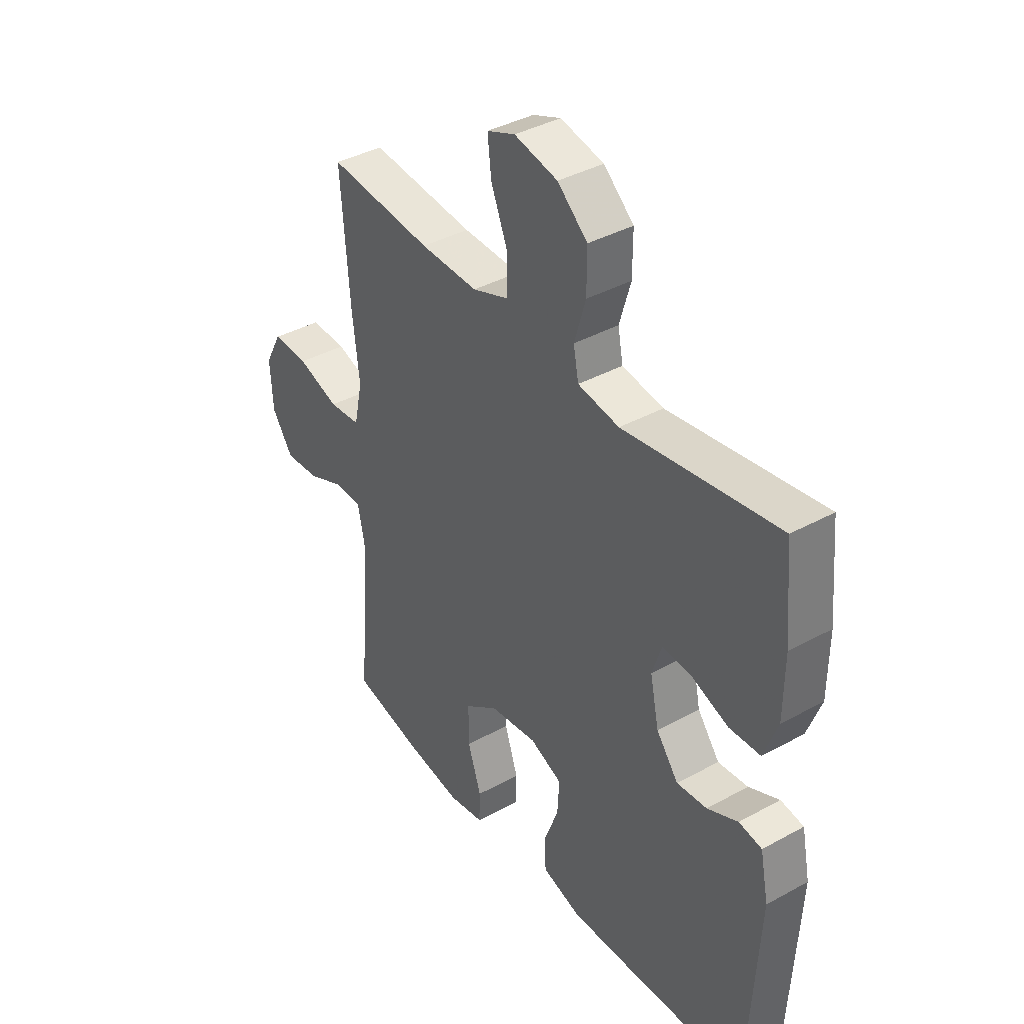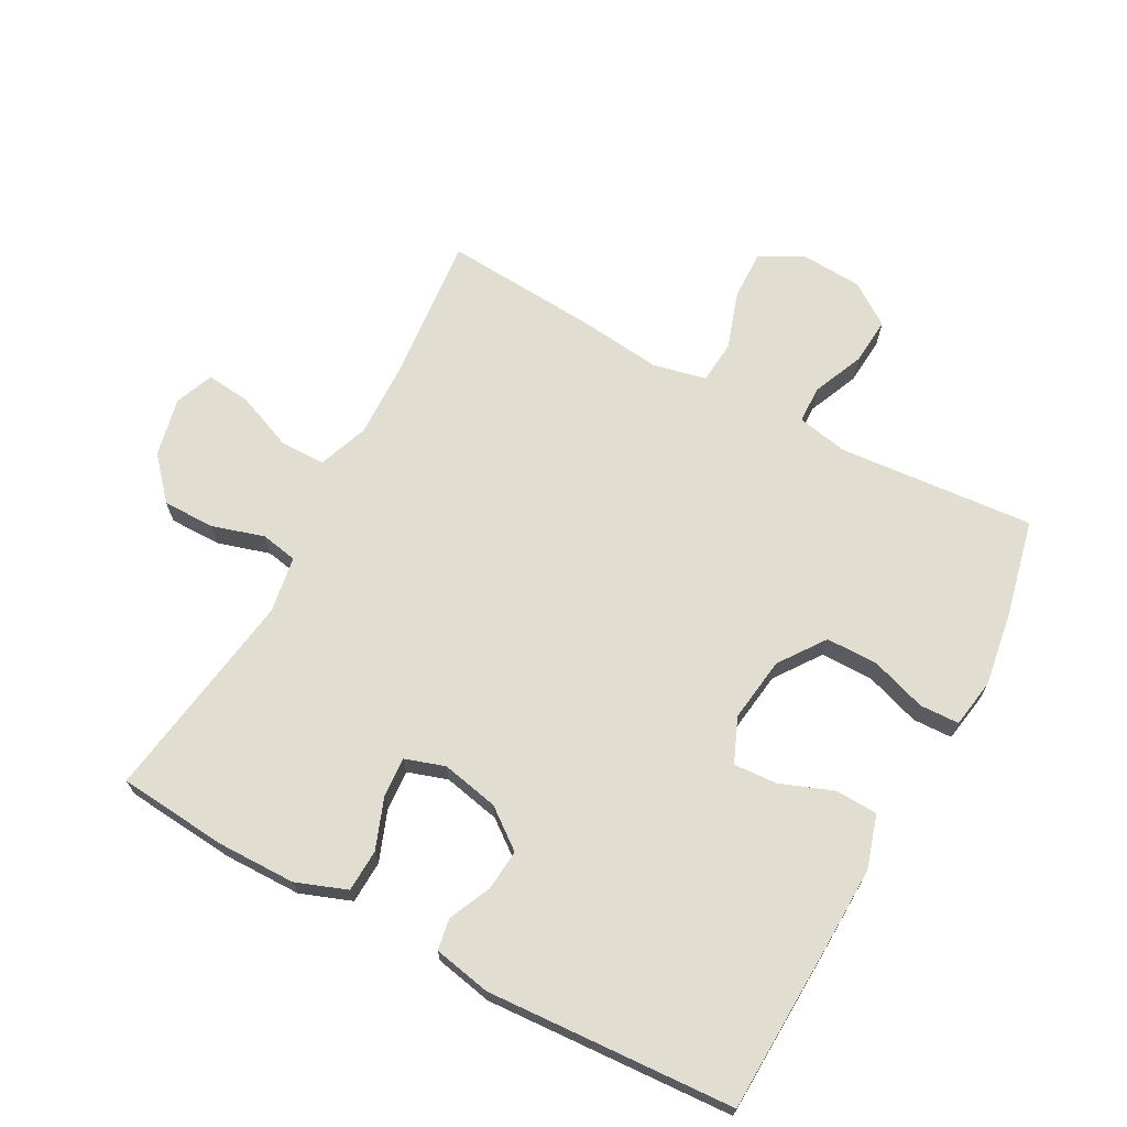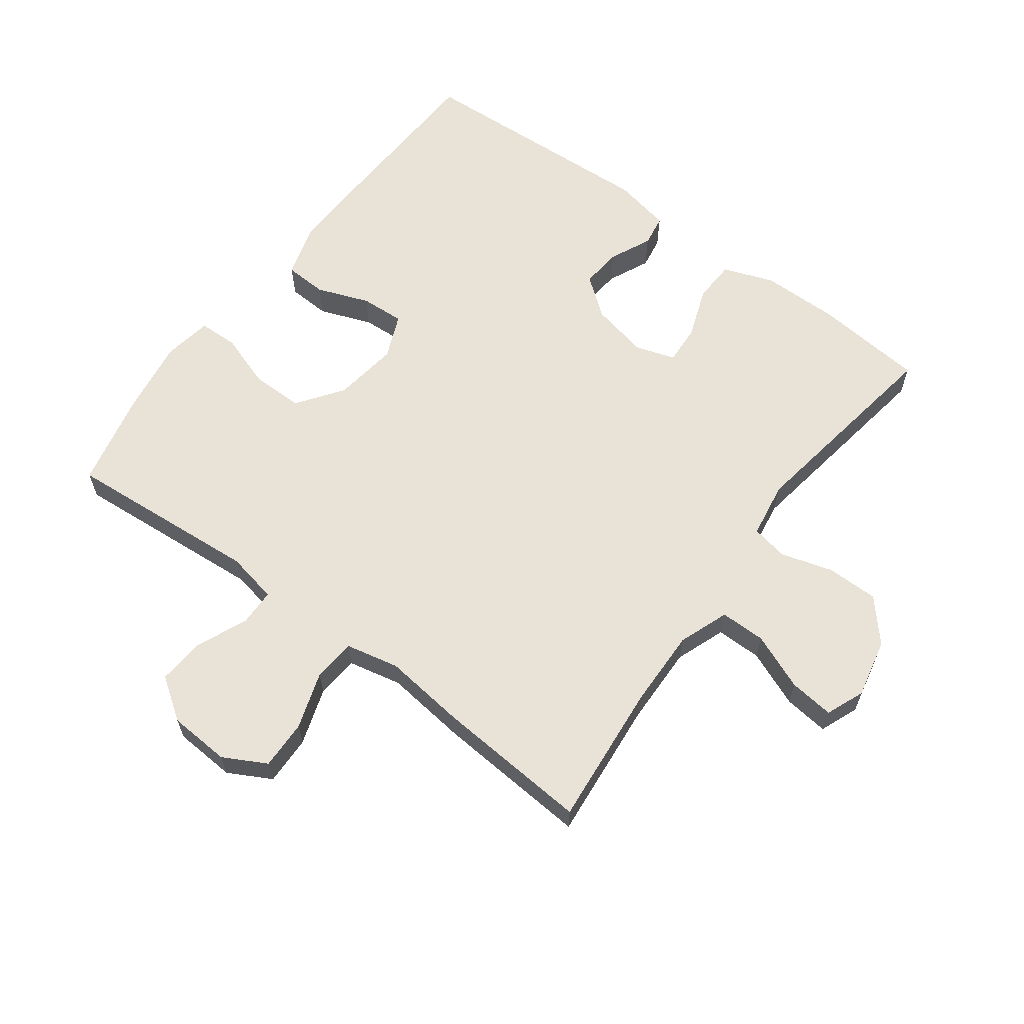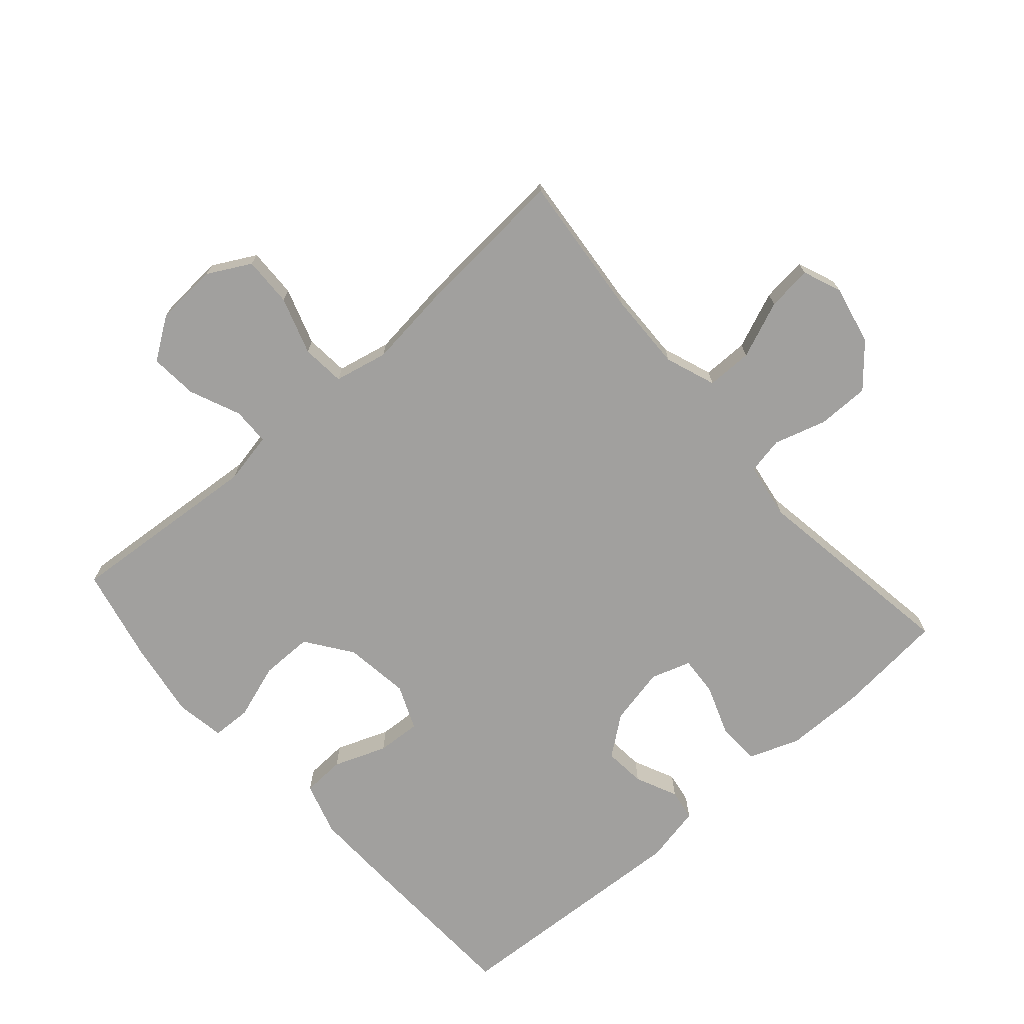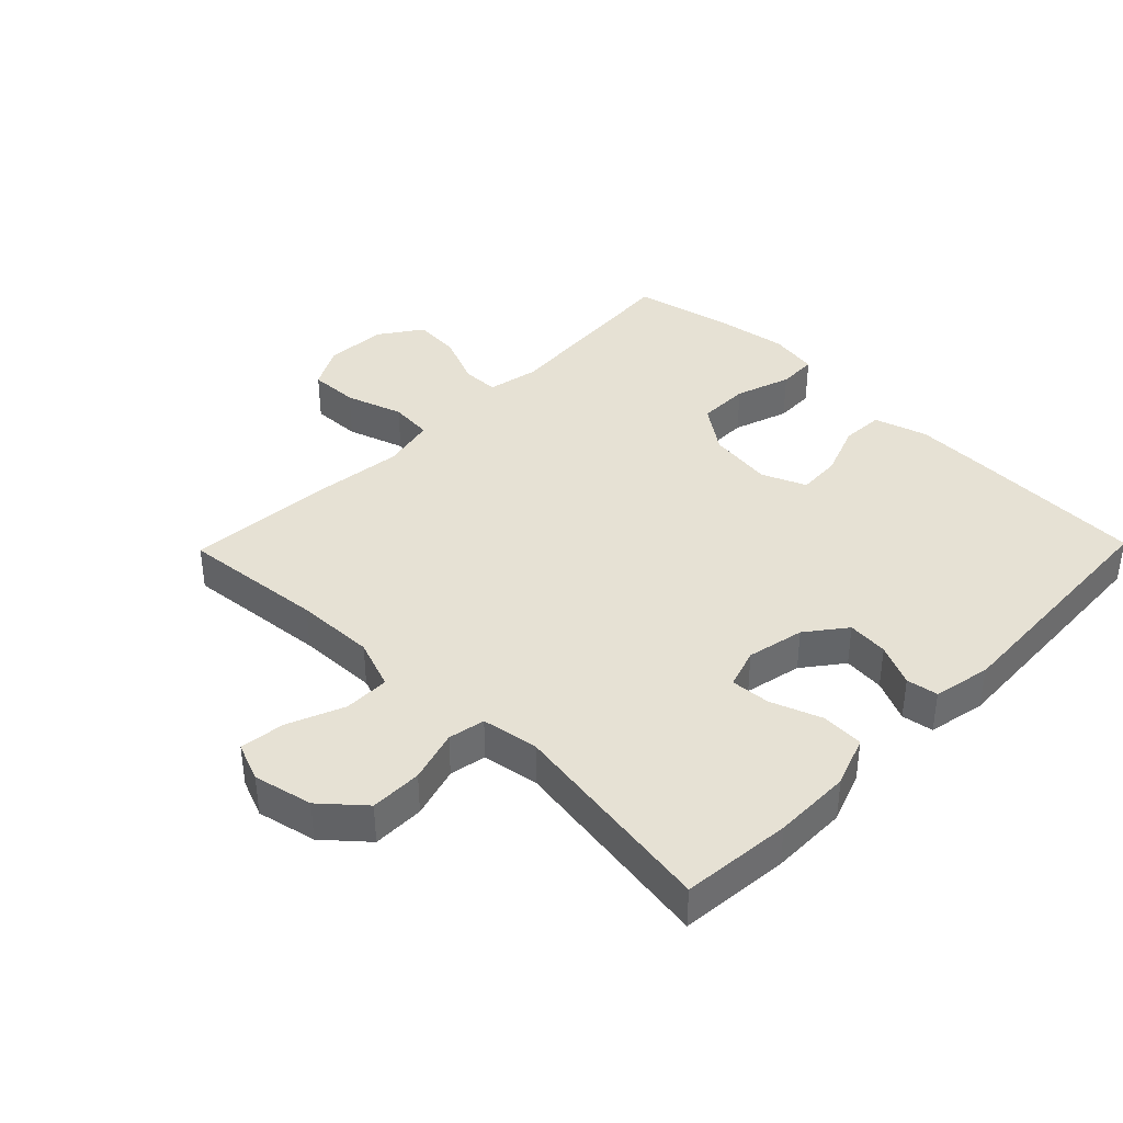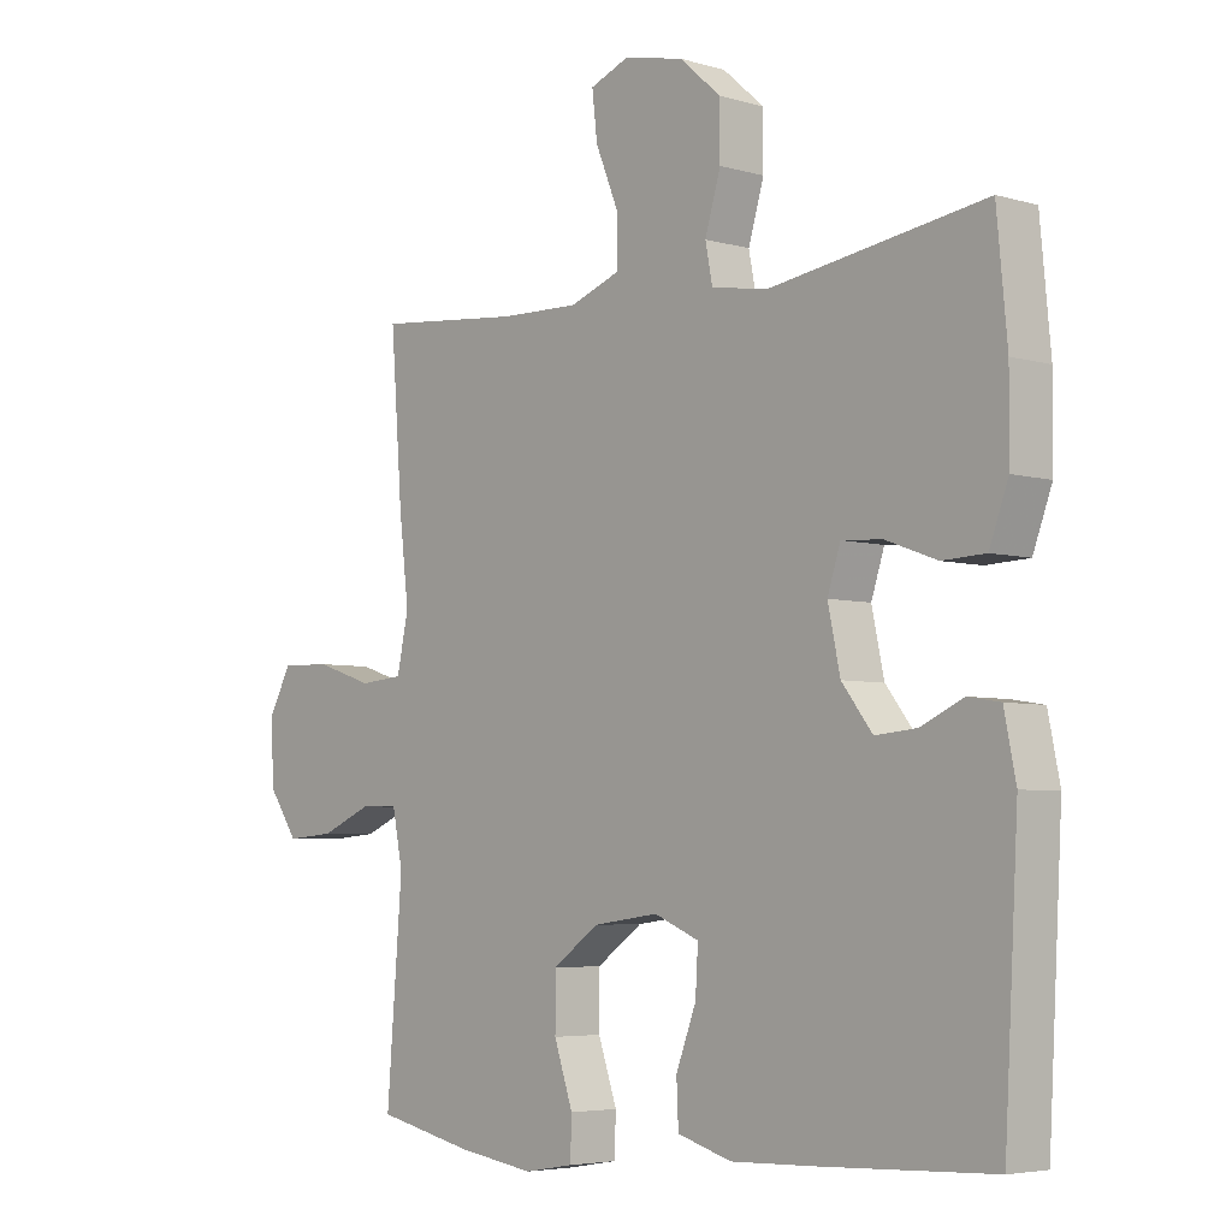
<metadata>
{"format":"obj","ext":"obj","renderer":"f3d","projection":"perspective","resolution":1024,"background":"white","views":[{"elev":39.1,"azim":55.5,"up":"+Z"},{"elev":68.5,"azim":118.2,"up":"+Y"},{"elev":62.5,"azim":-53.4,"up":"+Y"},{"elev":-71.8,"azim":-48.8,"up":"+Y"},{"elev":39.1,"azim":44.3,"up":"+Y"},{"elev":-4.8,"azim":47.4,"up":"+Z"}]}
</metadata>
<code>
v -0.5 0.07 -0.5
v -0.476 0.07 -0.196
v -0.492 0.07 -0.116
v -0.55 0.07 -0.115
v -0.629 0.07 -0.149
v -0.703 0.07 -0.155
v -0.748 0.07 -0.09
v -0.754 0.07 0.006
v -0.718 0.07 0.073
v -0.641 0.07 0.071
v -0.552 0.07 0.042
v -0.485 0.07 0.048
v -0.467 0.07 0.131
v -0.482 0.07 0.259
v -0.5 0.07 0.5
v -0.277 0.07 0.479
v -0.154 0.07 0.476
v -0.076 0.07 0.505
v -0.076 0.07 0.576
v -0.112 0.07 0.664
v -0.12 0.07 0.734
v -0.06 0.07 0.758
v 0.032 0.07 0.738
v 0.096 0.07 0.682
v 0.096 0.07 0.601
v 0.072 0.07 0.52
v 0.083 0.07 0.463
v 0.171 0.07 0.449
v 0.5 0.07 0.5
v 0.516 0.07 0.329
v 0.515 0.07 0.208
v 0.486 0.07 0.129
v 0.42 0.07 0.126
v 0.341 0.07 0.155
v 0.279 0.07 0.159
v 0.259 0.07 0.097
v 0.278 0.07 0.008
v 0.325 0.07 -0.053
v 0.389 0.07 -0.047
v 0.454 0.07 -0.017
v 0.503 0.07 -0.025
v 0.521 0.07 -0.114
v 0.5 0.07 -0.5
v 0.236 0.07 -0.511
v 0.108 0.07 -0.515
v 0.025 0.07 -0.49
v 0.022 0.07 -0.424
v 0.053 0.07 -0.342
v 0.057 0.07 -0.274
v -0.012 0.07 -0.245
v -0.113 0.07 -0.259
v -0.184 0.07 -0.31
v -0.184 0.07 -0.391
v -0.155 0.07 -0.477
v -0.157 0.07 -0.538
v -0.233 0.07 -0.551
v -0.351 0.07 -0.533
v -0.5 0 -0.5
v -0.476 0 -0.196
v -0.492 0 -0.116
v -0.55 0 -0.115
v -0.629 0 -0.149
v -0.703 0 -0.155
v -0.748 0 -0.09
v -0.754 0 0.006
v -0.718 0 0.073
v -0.641 0 0.071
v -0.552 0 0.042
v -0.485 0 0.048
v -0.467 0 0.131
v -0.482 0 0.259
v -0.5 0 0.5
v -0.277 0 0.479
v -0.154 0 0.476
v -0.076 0 0.505
v -0.076 0 0.576
v -0.112 0 0.664
v -0.12 0 0.734
v -0.06 0 0.758
v 0.032 0 0.738
v 0.096 0 0.682
v 0.096 0 0.601
v 0.072 0 0.52
v 0.083 0 0.463
v 0.171 0 0.449
v 0.5 0 0.5
v 0.516 0 0.329
v 0.515 0 0.208
v 0.486 0 0.129
v 0.42 0 0.126
v 0.341 0 0.155
v 0.279 0 0.159
v 0.259 0 0.097
v 0.278 0 0.008
v 0.325 0 -0.053
v 0.389 0 -0.047
v 0.454 0 -0.017
v 0.503 0 -0.025
v 0.521 0 -0.114
v 0.5 0 -0.5
v 0.236 0 -0.511
v 0.108 0 -0.515
v 0.025 0 -0.49
v 0.022 0 -0.424
v 0.053 0 -0.342
v 0.057 0 -0.274
v -0.012 0 -0.245
v -0.113 0 -0.259
v -0.184 0 -0.31
v -0.184 0 -0.391
v -0.155 0 -0.477
v -0.157 0 -0.538
v -0.233 0 -0.551
v -0.351 0 -0.533
f 57 1 2
f 56 57 2
f 55 56 2
f 54 55 2
f 53 54 2
f 52 53 2 3
f 51 52 3
f 50 51 3
f 46 47 48
f 45 46 48
f 44 45 48
f 43 44 48
f 42 43 48
f 41 42 48
f 40 41 48
f 39 40 48
f 38 39 48 49
f 37 38 49 50
f 32 33 34
f 31 32 34
f 30 31 34
f 29 30 34
f 28 29 34
f 27 28 34 35
f 24 25 26
f 23 24 26
f 22 23 26
f 21 22 26
f 20 21 26
f 19 20 26
f 18 19 26 27
f 27 35 36
f 18 27 36
f 17 18 36
f 13 14 15 16
f 37 50 3
f 36 37 3
f 17 36 3
f 16 17 3
f 13 16 3
f 12 13 3
f 9 10 11
f 8 9 11
f 7 8 11
f 6 7 11
f 5 6 11
f 4 5 11
f 3 4 11 12
f 59 58 114
f 59 114 113
f 59 113 112
f 59 112 111
f 59 111 110
f 60 59 110 109
f 60 109 108
f 60 108 107
f 105 104 103
f 105 103 102
f 105 102 101
f 105 101 100
f 105 100 99
f 105 99 98
f 105 98 97
f 105 97 96
f 106 105 96 95
f 107 106 95 94
f 91 90 89
f 91 89 88
f 91 88 87
f 91 87 86
f 91 86 85
f 92 91 85 84
f 83 82 81
f 83 81 80
f 83 80 79
f 83 79 78
f 83 78 77
f 83 77 76
f 84 83 76 75
f 93 92 84
f 93 84 75
f 93 75 74
f 73 72 71 70
f 60 107 94
f 60 94 93
f 60 93 74
f 60 74 73
f 60 73 70
f 60 70 69
f 68 67 66
f 68 66 65
f 68 65 64
f 68 64 63
f 68 63 62
f 68 62 61
f 69 68 61 60
f 1 58 59 2
f 2 59 60 3
f 3 60 61 4
f 4 61 62 5
f 5 62 63 6
f 6 63 64 7
f 7 64 65 8
f 8 65 66 9
f 9 66 67 10
f 10 67 68 11
f 11 68 69 12
f 12 69 70 13
f 13 70 71 14
f 14 71 72 15
f 15 72 73 16
f 16 73 74 17
f 17 74 75 18
f 18 75 76 19
f 19 76 77 20
f 20 77 78 21
f 21 78 79 22
f 22 79 80 23
f 23 80 81 24
f 24 81 82 25
f 25 82 83 26
f 26 83 84 27
f 27 84 85 28
f 28 85 86 29
f 29 86 87 30
f 30 87 88 31
f 31 88 89 32
f 32 89 90 33
f 33 90 91 34
f 34 91 92 35
f 35 92 93 36
f 36 93 94 37
f 37 94 95 38
f 38 95 96 39
f 39 96 97 40
f 40 97 98 41
f 41 98 99 42
f 42 99 100 43
f 43 100 101 44
f 44 101 102 45
f 45 102 103 46
f 46 103 104 47
f 47 104 105 48
f 48 105 106 49
f 49 106 107 50
f 50 107 108 51
f 51 108 109 52
f 52 109 110 53
f 53 110 111 54
f 54 111 112 55
f 55 112 113 56
f 56 113 114 57
f 57 114 58 1

</code>
